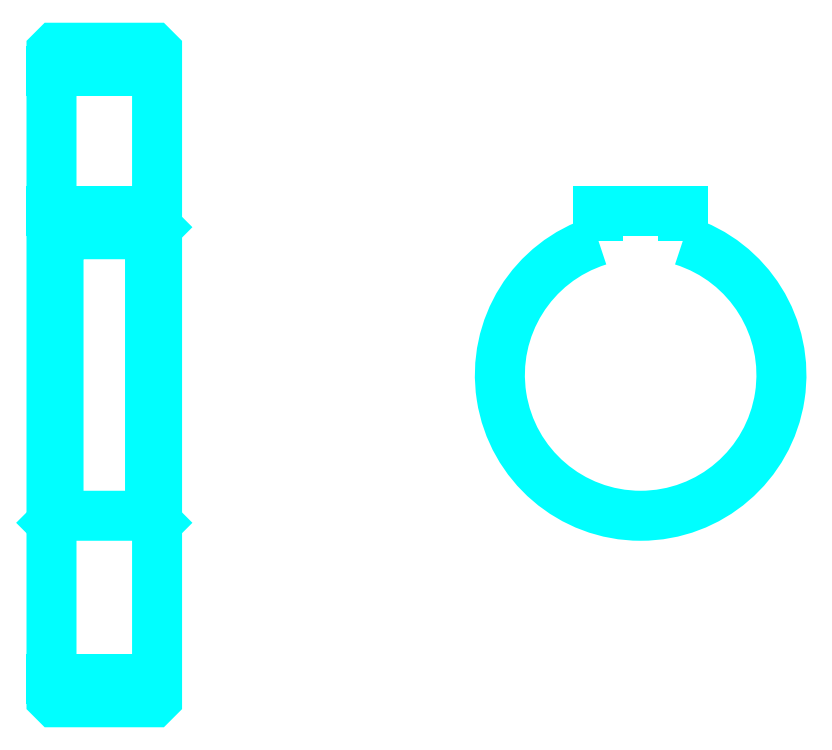
<metadata>
{"format":"dxf","ext":"dxf","renderer":"ezdxf+matplotlib","layout":"modelspace","background":"white","min_lineweight":24,"dpi":150}
</metadata>
<code>
0
SECTION
2
ENTITIES
0
LINE
8
0
10
83.74
20
124.7
30
0
11
98.74
21
124.7
31
0
0
LINE
8
0
10
83.74
20
38.48
30
0
11
98.74
21
38.48
31
0
0
LINE
8
0
10
98.74
20
102.6
30
0
11
97.74
21
101.6
31
0
0
LINE
8
0
10
98.74
20
60.61
30
0
11
97.74
21
61.61
31
0
0
LINE
8
0
10
83.74
20
60.61
30
0
11
84.74
21
61.61
31
0
0
POLYLINE
8
0
66
1
10
0
20
0
30
0
70
2
0
VERTEX
8
0
10
83.74
20
60.61
30
0
70
0
0
VERTEX
8
0
10
83.74
20
35.61
30
0
70
0
0
VERTEX
8
0
10
84.24
20
35.11
30
0
70
0
0
VERTEX
8
0
10
98.24
20
35.11
30
0
70
0
0
VERTEX
8
0
10
98.74
20
35.61
30
0
70
0
0
VERTEX
8
0
10
98.74
20
127.6
30
0
70
0
0
VERTEX
8
0
10
98.24
20
128.1
30
0
70
0
0
VERTEX
8
0
10
84.24
20
128.1
30
0
70
0
0
VERTEX
8
0
10
83.74
20
127.6
30
0
70
0
0
VERTEX
8
0
10
83.74
20
60.61
30
0
70
0
0
SEQEND
8
0
0
POLYLINE
8
0
66
1
10
0
20
0
30
0
70
2
0
VERTEX
8
0
10
83.74
20
102.6
30
0
70
0
0
VERTEX
8
0
10
84.74
20
101.6
30
0
70
0
0
VERTEX
8
0
10
84.74
20
61.61
30
0
70
0
0
VERTEX
8
0
10
97.74
20
61.61
30
0
70
0
0
VERTEX
8
0
10
97.74
20
101.6
30
0
70
0
0
VERTEX
8
0
10
84.74
20
101.6
30
0
70
0
0
SEQEND
8
0
0
ARC
8
0
10
167.4
20
81.61
30
0
40
20
50
107.5
51
72.54
0
POLYLINE
8
0
66
1
10
0
20
0
30
0
70
2
0
VERTEX
8
0
10
173.4
20
100.7
30
0
70
0
0
VERTEX
8
0
10
173.4
20
104.9
30
0
70
0
0
VERTEX
8
0
10
161.4
20
104.9
30
0
70
0
0
VERTEX
8
0
10
161.4
20
100.7
30
0
70
0
0
SEQEND
8
0
0
LINE
8
0
10
83.74
20
104.9
30
0
11
98.74
21
104.9
31
0
0
ENDSEC
0
EOF

</code>
